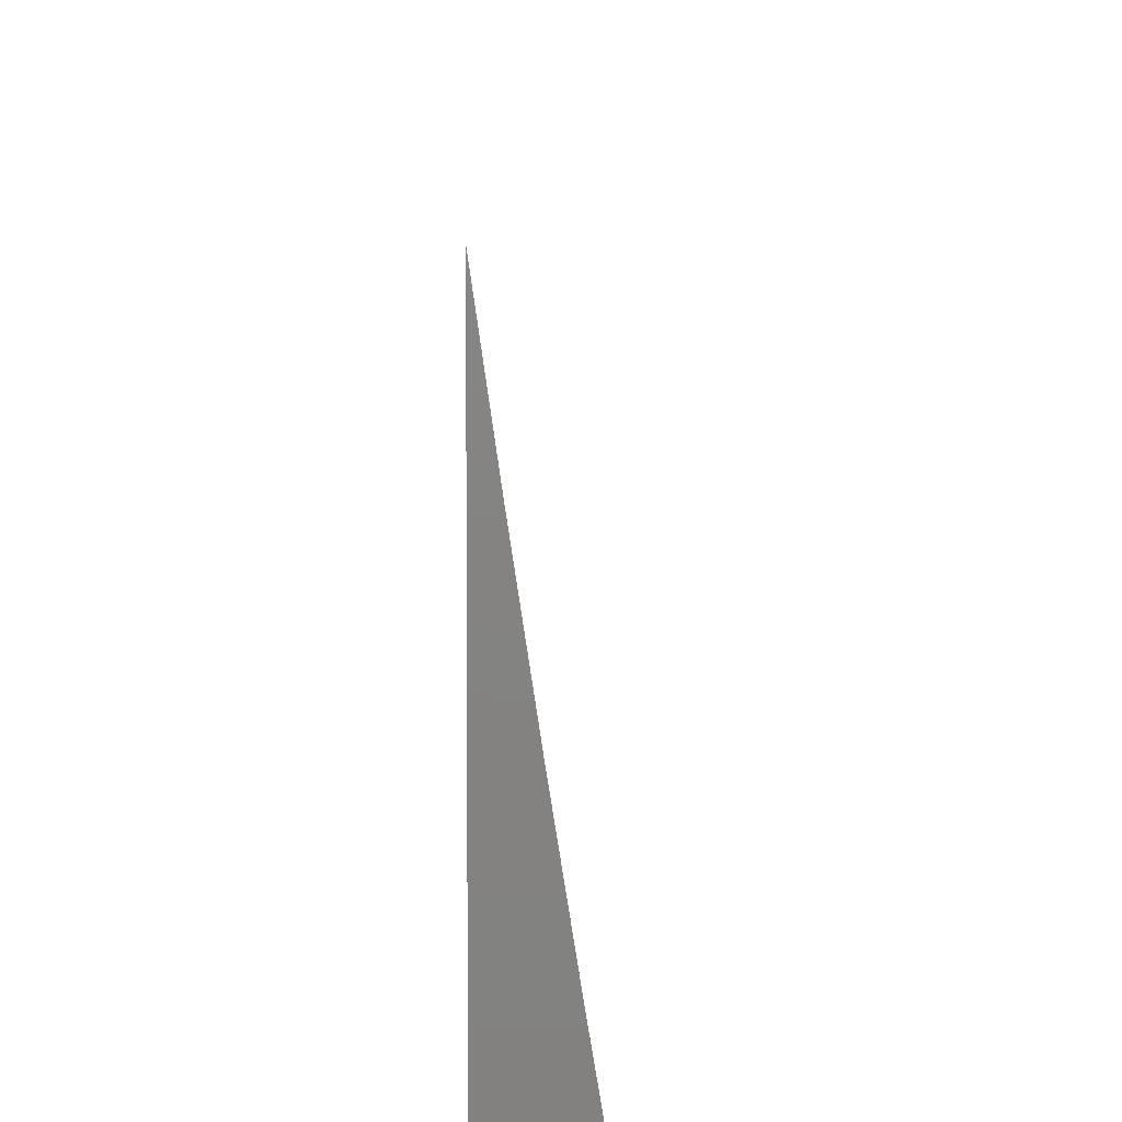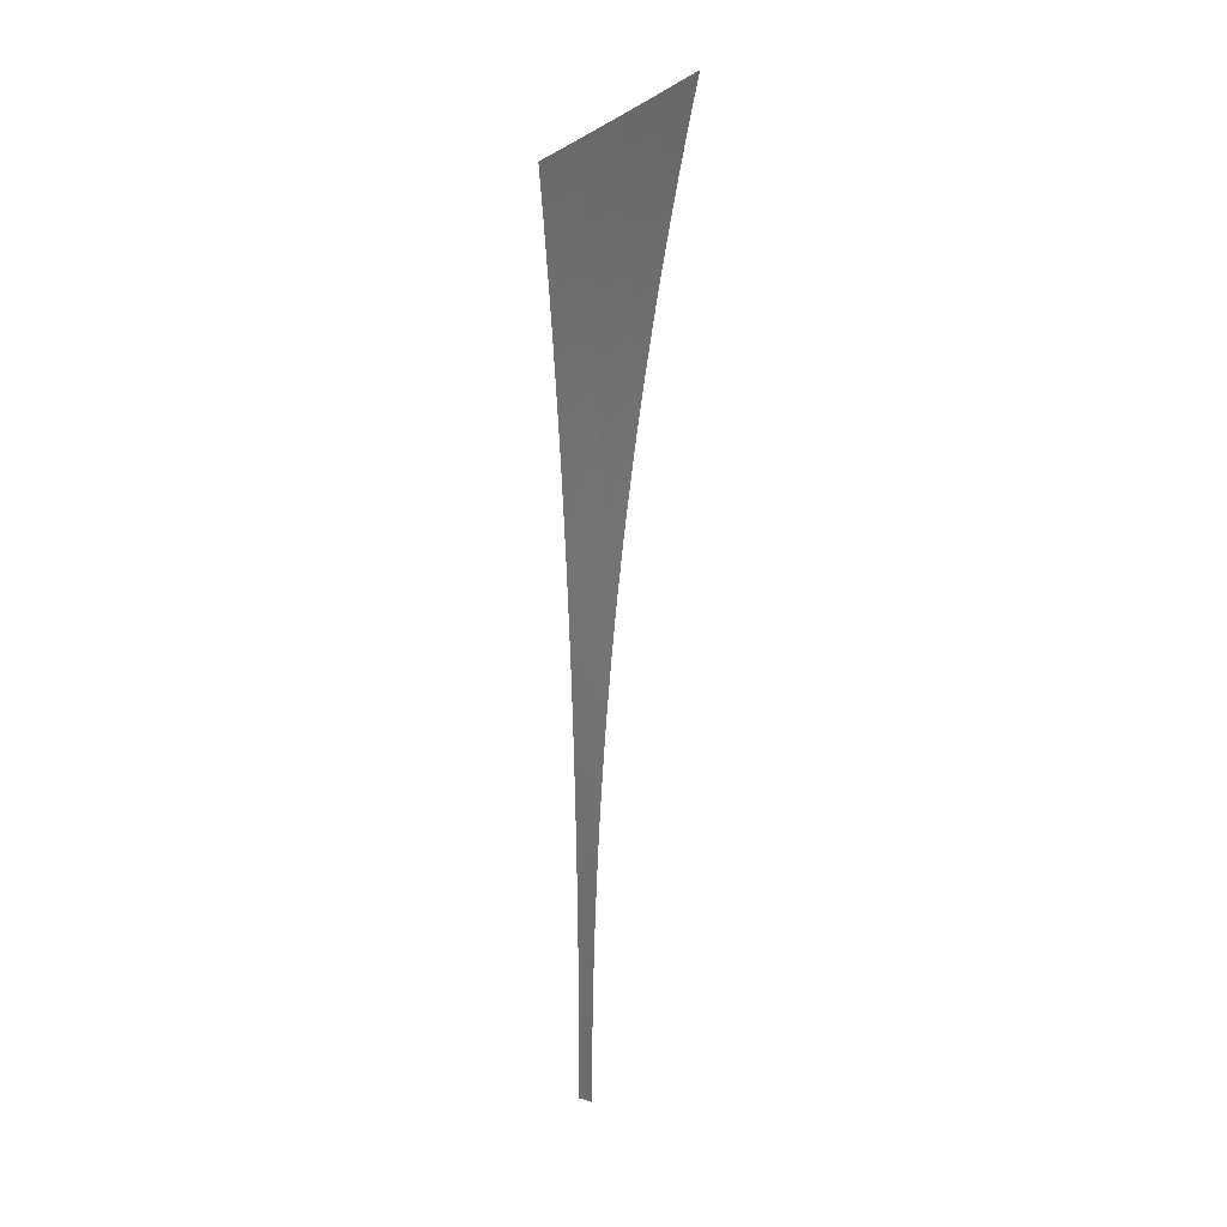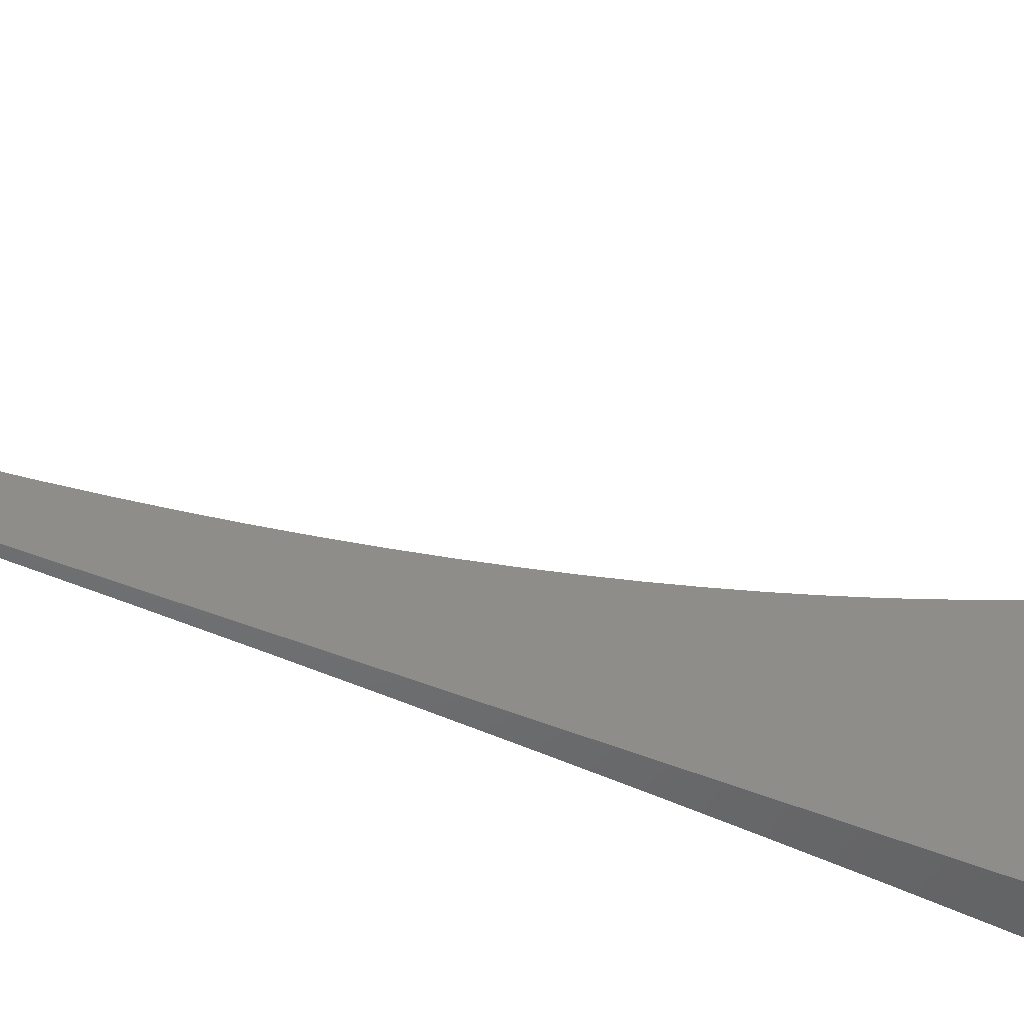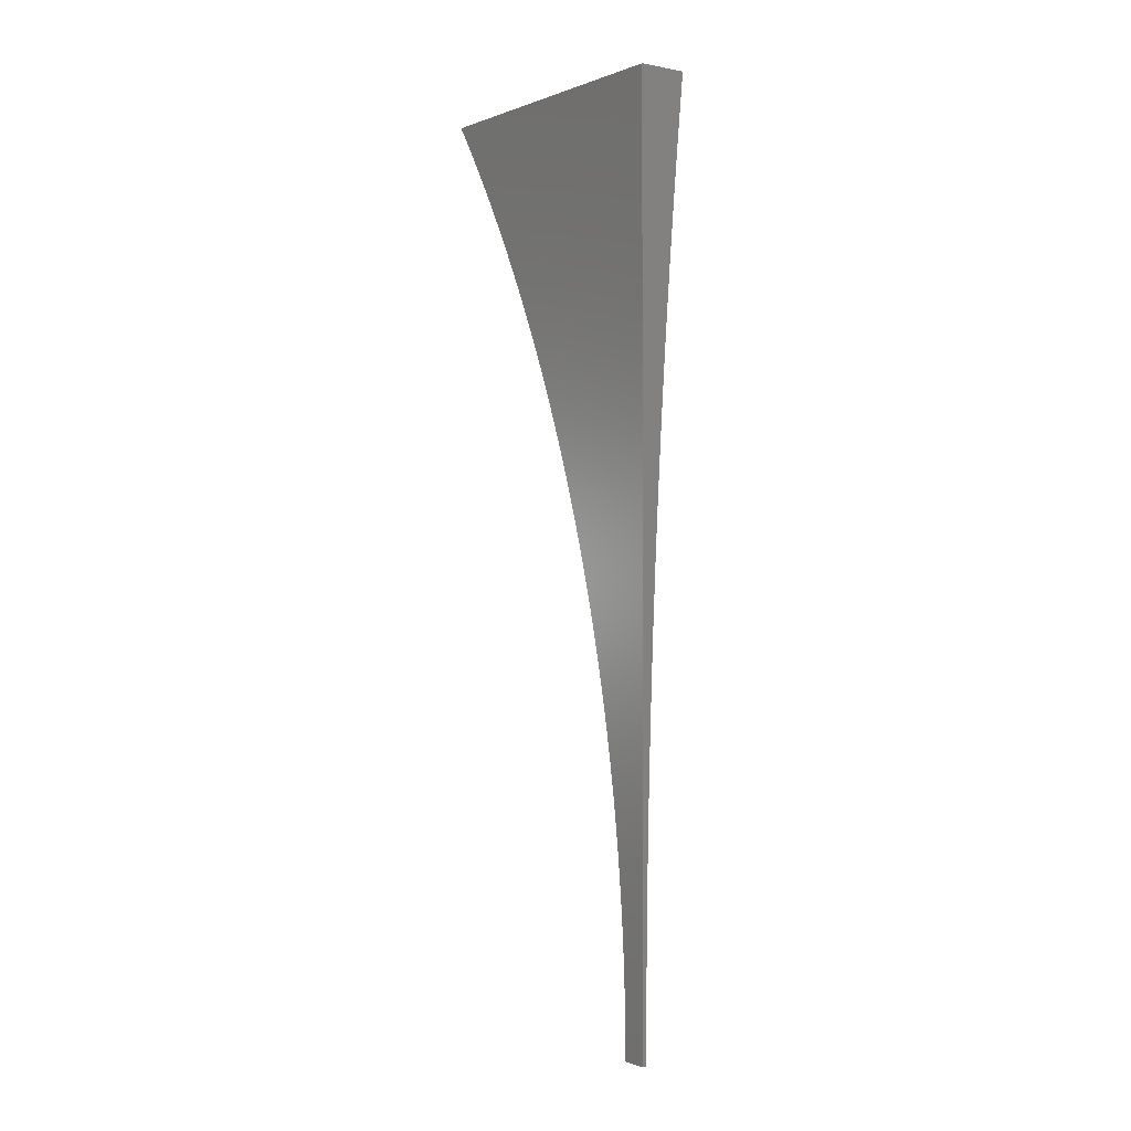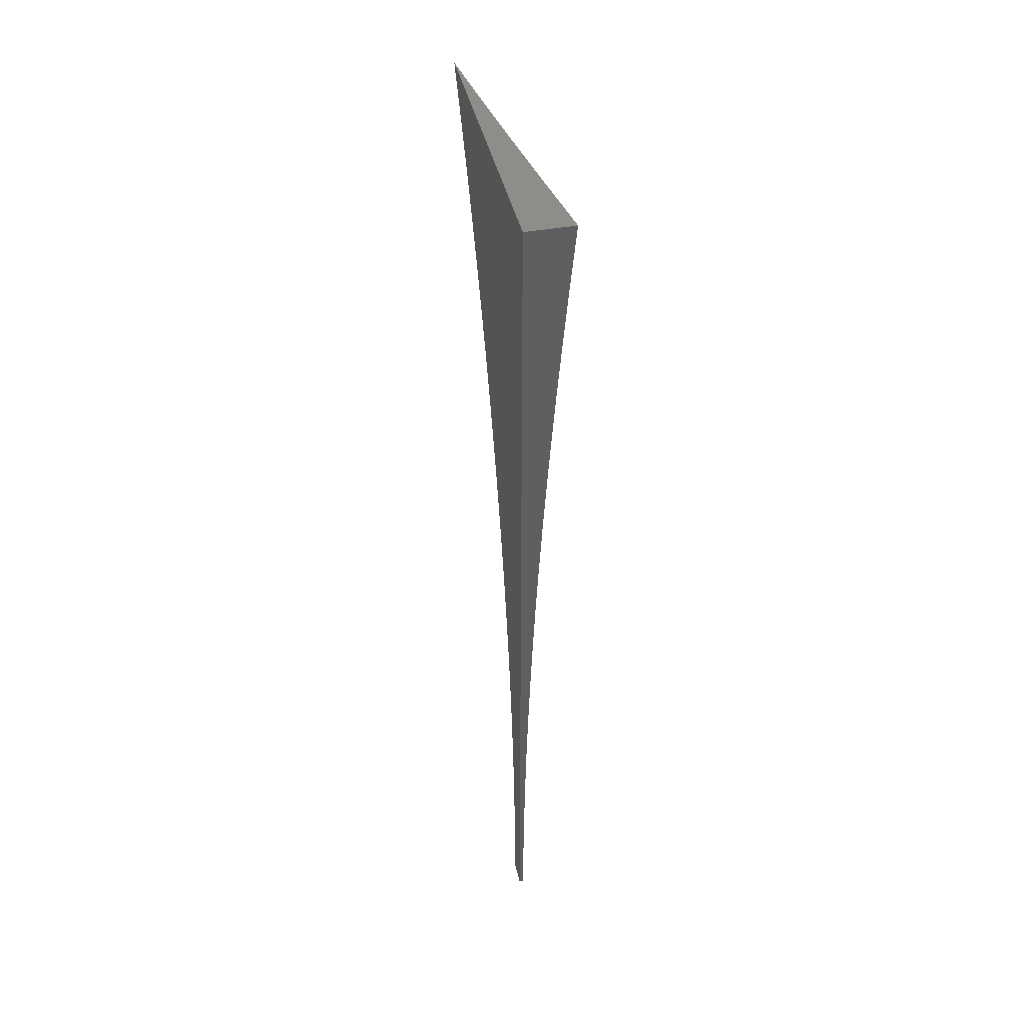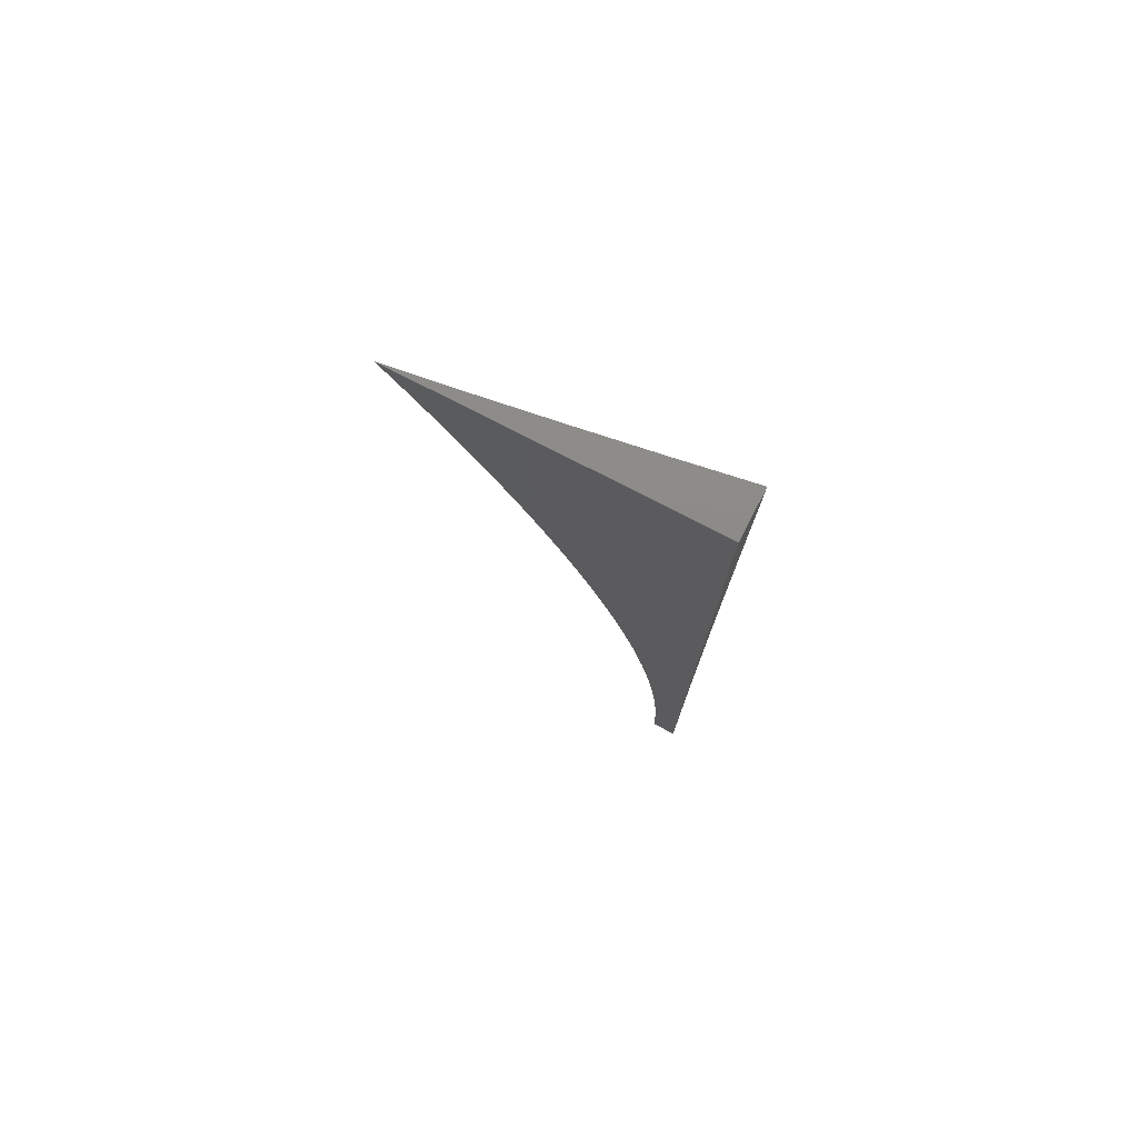
<metadata>
{"format":"stl","ext":"stl","renderer":"f3d","projection":"perspective","resolution":1024,"background":"white","views":[{"elev":7.3,"azim":-179.5,"up":"+Z"},{"elev":-4.1,"azim":-19.8,"up":"+Y"},{"elev":-49.0,"azim":65.5,"up":"+Z"},{"elev":-0.6,"azim":144.1,"up":"+Y"},{"elev":42.2,"azim":167.7,"up":"+Y"},{"elev":76.3,"azim":117.4,"up":"+Y"}]}
</metadata>
<code>
# stl→obj: 68 verts, 134 faces
v 10.95 1 -2
v 10.95 0.9377 -2
v 10.96 1 -1.917
v 10.97 0.9378 -1.916
v 10.97 1 -1.833
v 10.98 0.9389 -1.833
v 10.99 1 -1.75
v 10.99 0.94 -1.75
v 11 0.9723 -1.685
v 11 0.9443 -1.702
v 11 0.916 -1.719
v 11 0.8765 -1.75
v 11 0.8874 -1.736
v 11 0.8585 -1.752
v 10.99 0.8755 -1.833
v 11 0.8292 -1.768
v 10.99 0.8122 -1.833
v 11 0.7997 -1.783
v 11 0.7698 -1.797
v 11 0.749 -1.833
v 11 0.7397 -1.811
v 11 0.7094 -1.825
v 10.98 0.7481 -1.916
v 10.99 0.685 -1.916
v 10.97 0.688 -2
v 10.98 0.6256 -2
v 10.96 0.8753 -2
v 10.97 0.8745 -1.916
v 10.96 0.8129 -2
v 10.98 0.8112 -1.916
v 10.97 0.7505 -2
v 10.99 0.6221 -1.916
v 10.98 0.5631 -2
v 10.99 0.5593 -1.916
v 10.98 0.5006 -2
v 11 0.4967 -1.916
v 11 0.4591 -1.912
v 11 0.4911 -1.903
v 10.99 0.438 -2
v 11 0.427 -1.92
v 11 0.3948 -1.928
v 10.99 0.3755 -2
v 11 0.3624 -1.935
v 11 0.3298 -1.941
v 10.99 0.3129 -2
v 11 0.2971 -1.947
v 11 0.2643 -1.953
v 10.99 0.2504 -2
v 11 0.2315 -1.957
v 10.99 0.1878 -2
v 11 0.1985 -1.961
v 11 0.1655 -1.965
v 10.99 0.1252 -2
v 11 0.1325 -1.967
v 11 0.09943 -1.97
v 11 0.06261 -2
v 11 0.06631 -1.971
v 11 0.03317 -1.972
v 11 0 -2
v 11 0 -1.972
v 11 0.5228 -1.894
v 11 0.5544 -1.884
v 11 0.5858 -1.873
v 11 0.617 -1.862
v 11 0.648 -1.85
v 11 0.6788 -1.838
v 11 1 -1.666
v 11 1 -2
f 1 2 3
f 3 2 4
f 3 4 5
f 5 4 6
f 5 6 7
f 7 6 8
f 7 8 9
f 9 8 10
f 10 8 11
f 11 8 12
f 11 12 13
f 13 12 14
f 14 12 15
f 14 15 16
f 16 15 17
f 16 17 18
f 18 17 19
f 19 17 20
f 19 20 21
f 21 20 22
f 22 20 23
f 22 23 24
f 24 23 25
f 24 25 26
f 2 27 4
f 4 27 28
f 4 28 15
f 15 28 17
f 27 29 28
f 28 29 30
f 28 30 17
f 17 30 20
f 29 31 30
f 30 31 23
f 30 23 20
f 31 25 23
f 24 26 32
f 32 26 33
f 32 33 34
f 34 33 35
f 34 35 36
f 36 35 37
f 36 37 38
f 35 39 37
f 37 39 40
f 40 39 41
f 41 39 42
f 41 42 43
f 43 42 44
f 44 42 45
f 44 45 46
f 46 45 47
f 47 45 48
f 47 48 49
f 49 48 50
f 49 50 51
f 51 50 52
f 52 50 53
f 52 53 54
f 54 53 55
f 55 53 56
f 55 56 57
f 57 56 58
f 58 56 59
f 58 59 60
f 38 61 36
f 36 61 34
f 61 62 34
f 34 62 63
f 34 63 32
f 32 63 64
f 32 64 65
f 32 65 24
f 24 65 66
f 24 66 22
f 9 67 7
f 12 8 6
f 12 6 15
f 15 6 4
f 60 59 59
f 59 56 59
f 59 56 53
f 59 53 50
f 59 50 68
f 68 50 48
f 68 48 45
f 45 42 68
f 68 42 39
f 68 39 35
f 35 33 68
f 68 33 26
f 68 26 25
f 25 31 68
f 68 31 29
f 68 29 27
f 27 2 68
f 68 2 1
f 1 3 68
f 68 3 5
f 68 5 7
f 7 67 68
f 67 9 68
f 68 9 10
f 68 10 11
f 11 13 68
f 68 13 14
f 68 14 16
f 16 18 68
f 68 18 19
f 68 19 21
f 21 22 68
f 68 22 66
f 68 66 65
f 65 64 68
f 68 64 63
f 68 63 62
f 62 61 68
f 68 61 38
f 68 38 37
f 37 40 68
f 68 40 41
f 68 41 43
f 43 44 68
f 68 44 46
f 68 46 47
f 47 49 68
f 68 49 59
f 59 49 51
f 59 51 52
f 52 54 59
f 59 54 55
f 59 55 57
f 57 58 59
f 59 58 60

</code>
